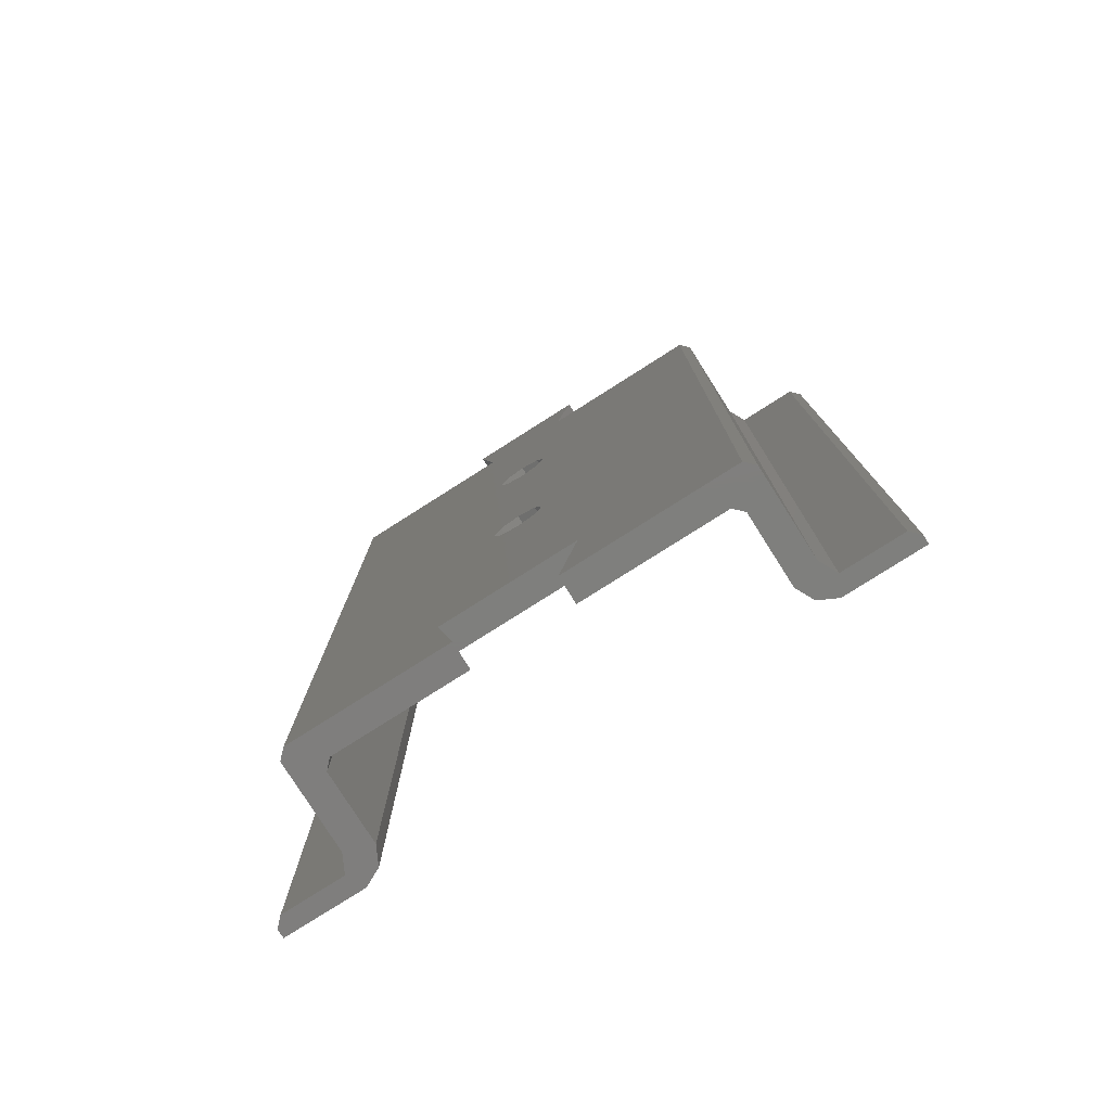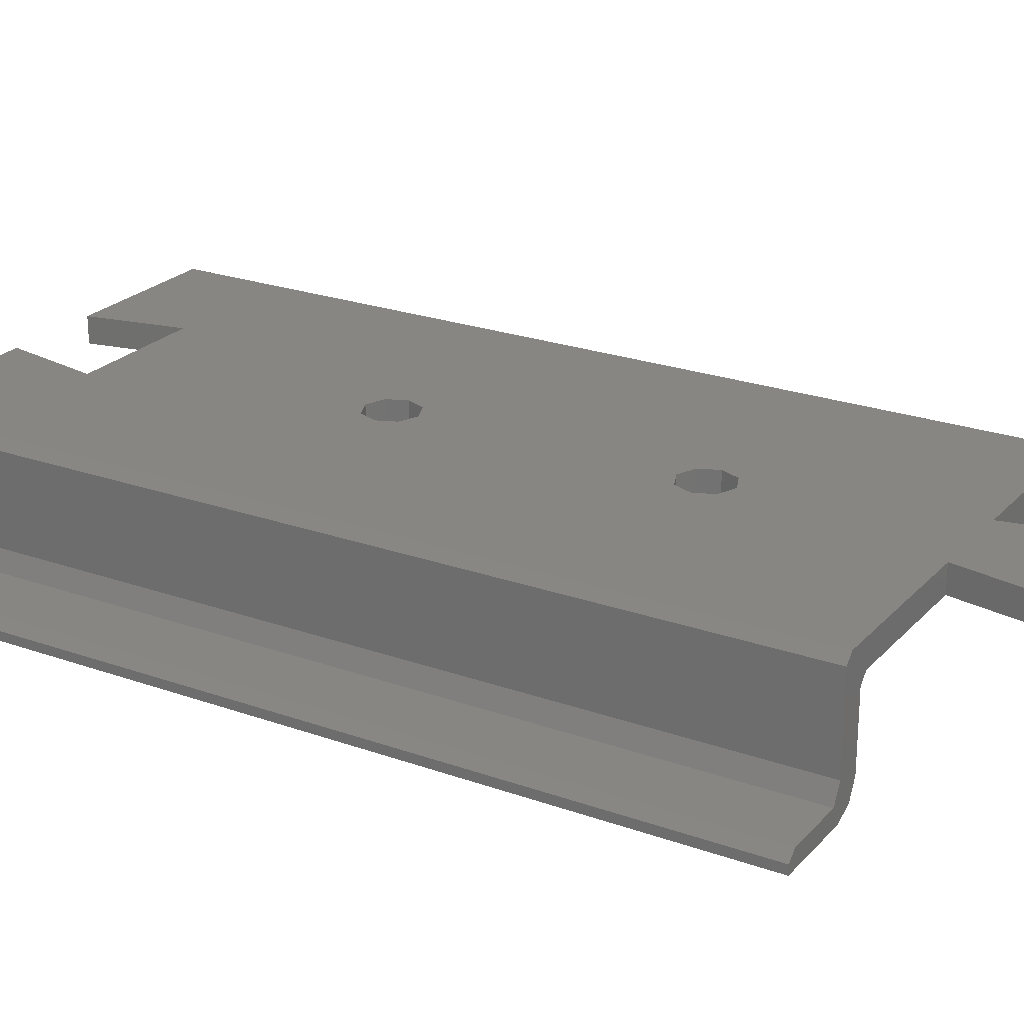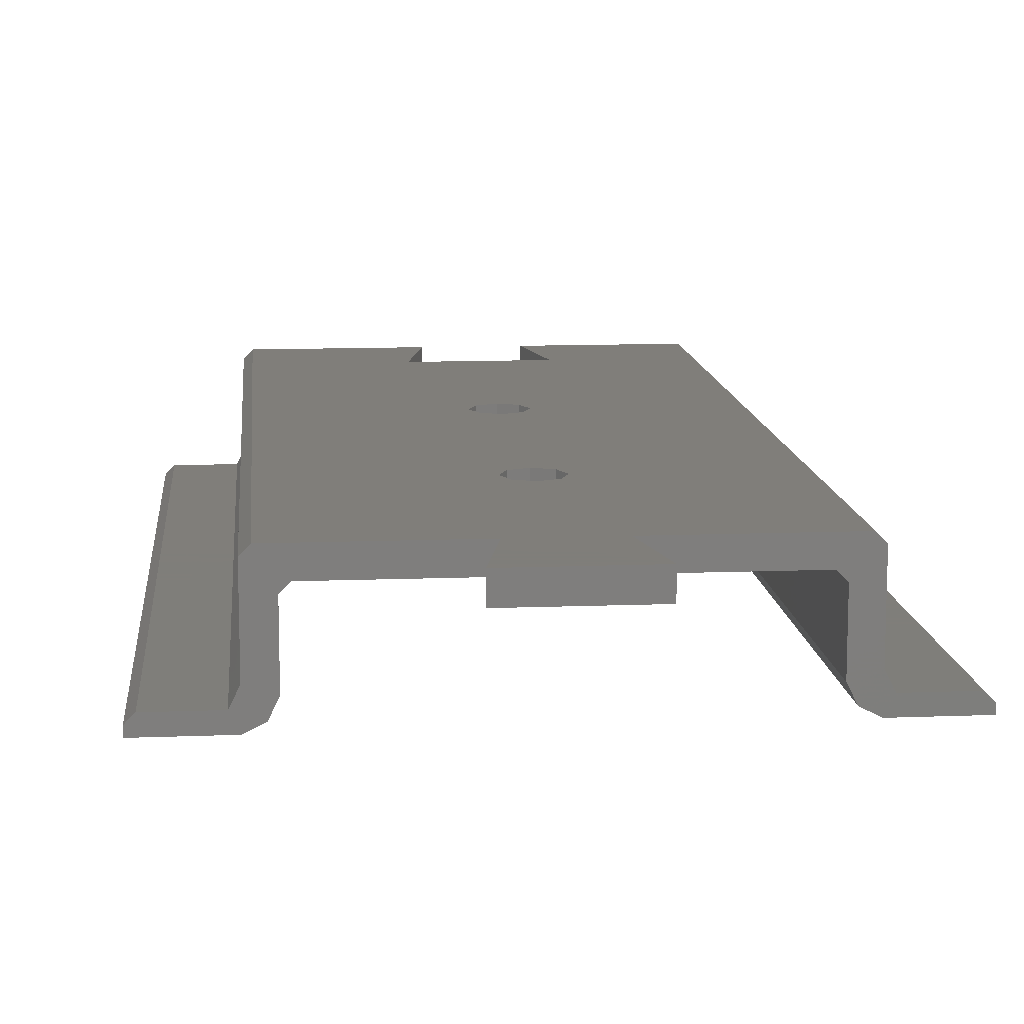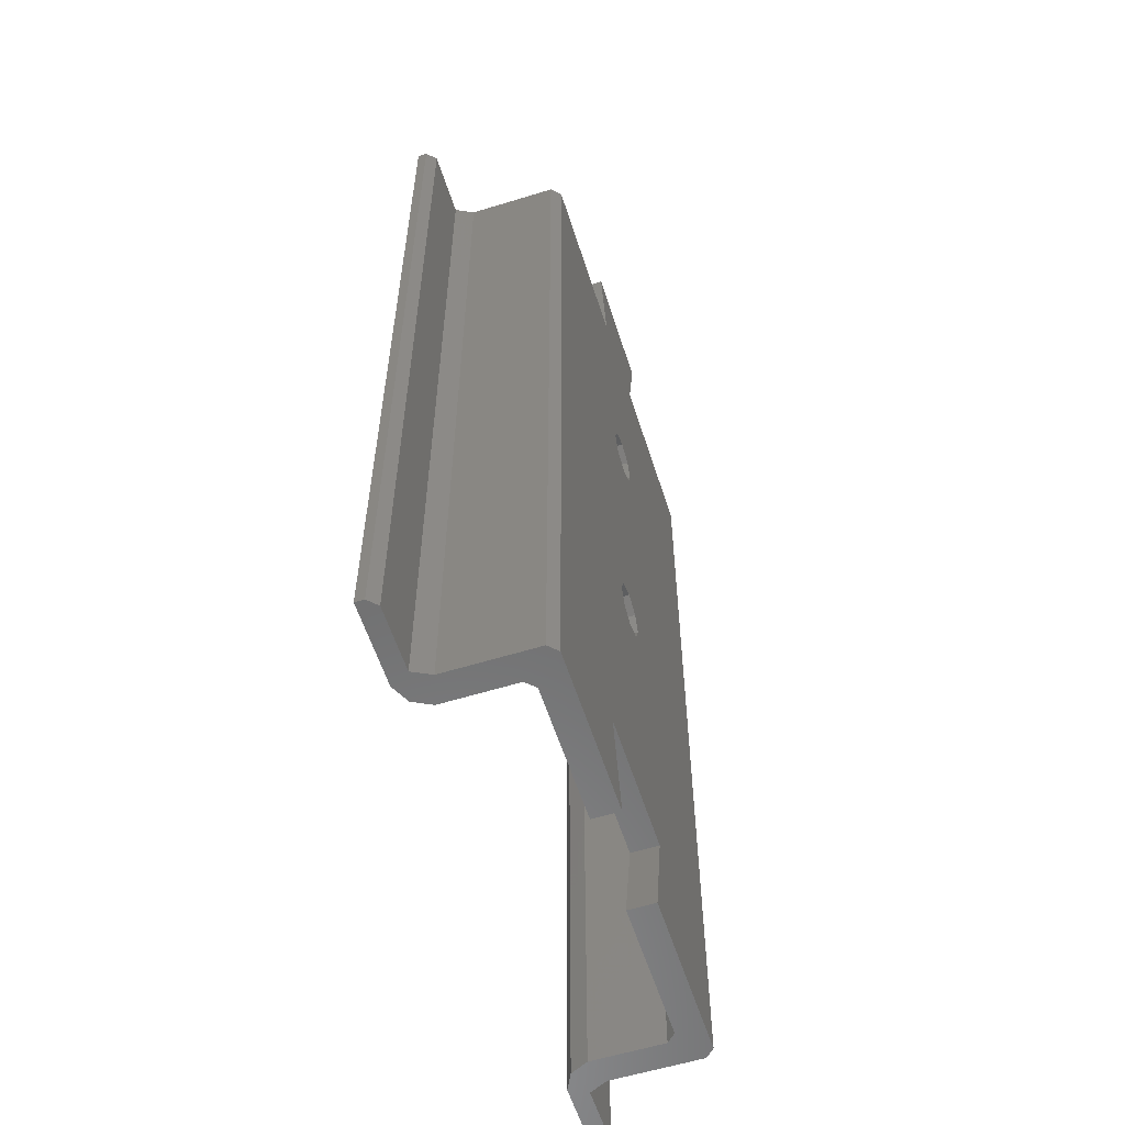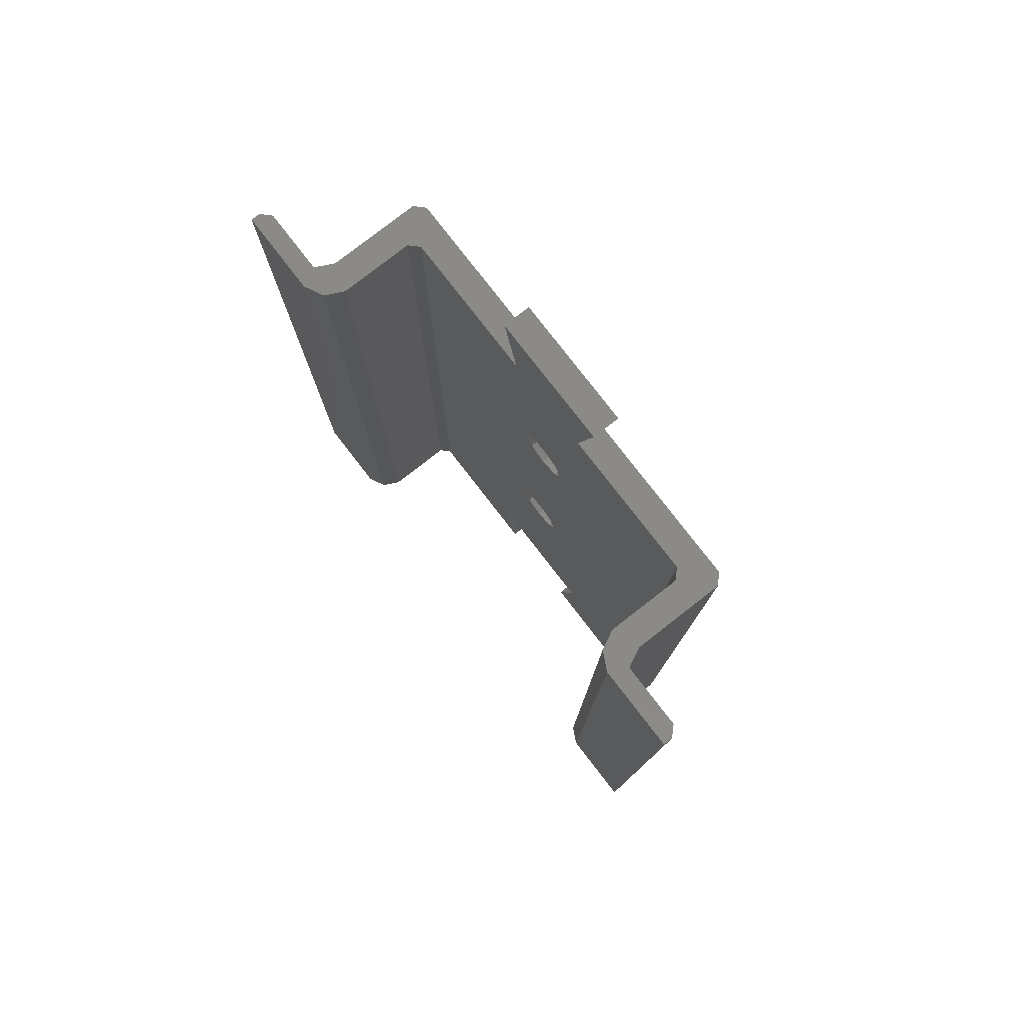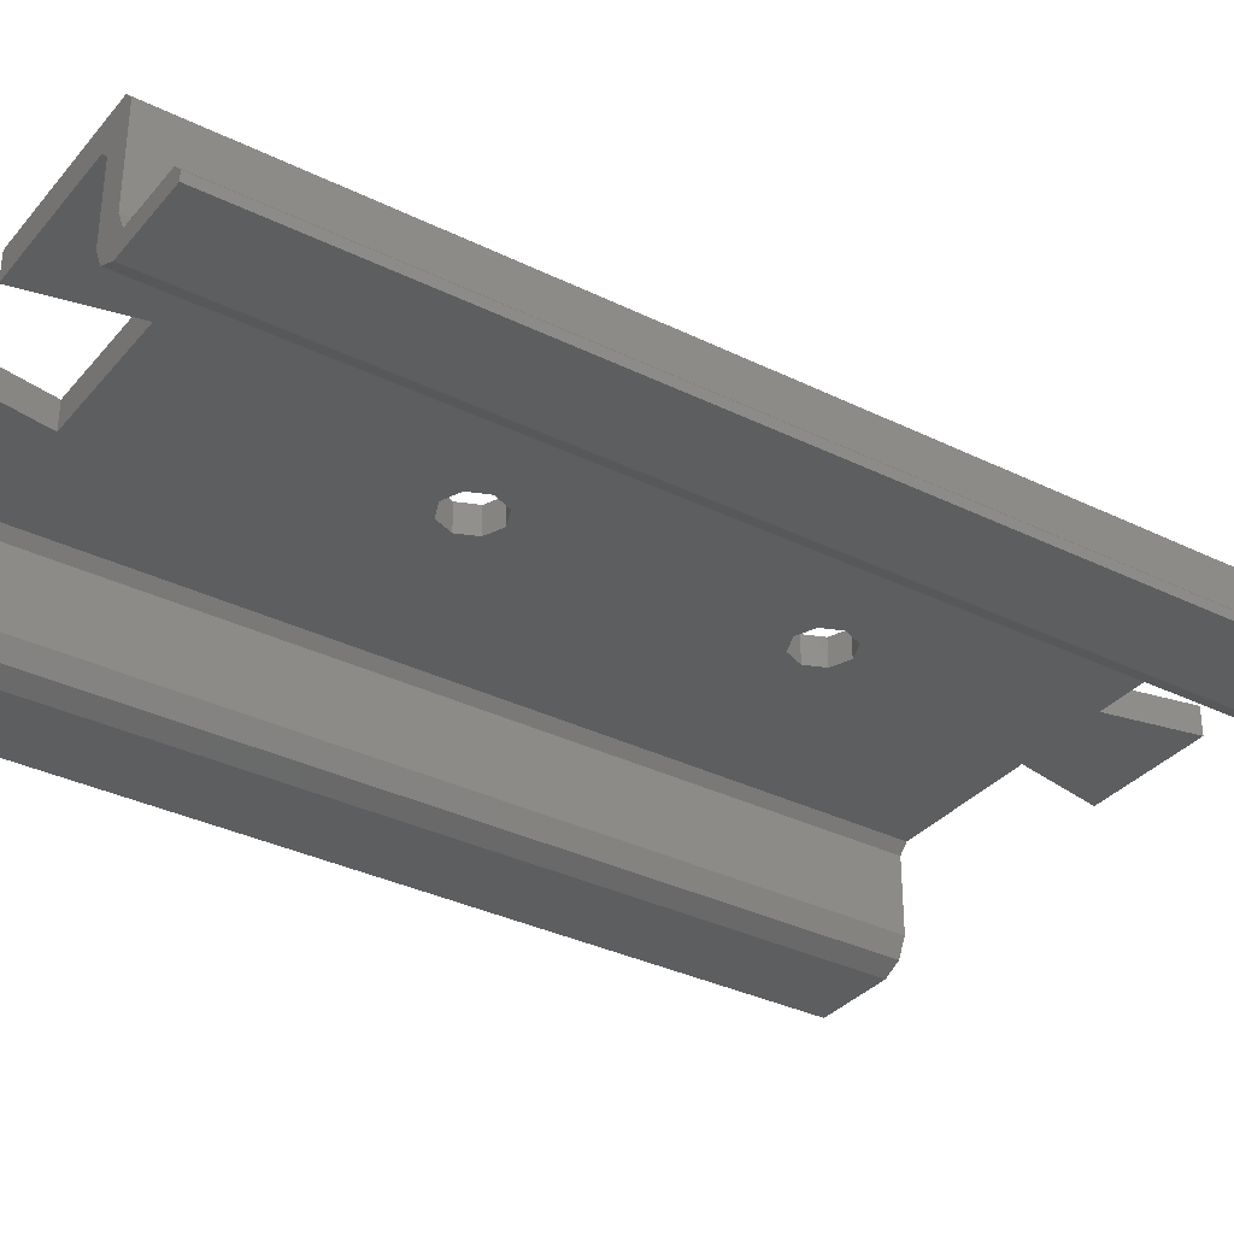
<metadata>
{"format":"stl","ext":"stl","renderer":"f3d","projection":"perspective","resolution":1024,"background":"white","views":[{"elev":-78.8,"azim":-147.6,"up":"+Z"},{"elev":23.6,"azim":-59.0,"up":"+Y"},{"elev":11.9,"azim":-5.3,"up":"+Y"},{"elev":-58.2,"azim":107.7,"up":"+Z"},{"elev":79.6,"azim":52.2,"up":"+Z"},{"elev":-33.9,"azim":-123.8,"up":"+Y"}]}
</metadata>
<code>
# stl→obj: 98 verts, 200 faces
v 0.5 0 50
v 0.5 0 0
v 5 0 0
v 5 0 50
v 0.5 0.5 0
v 1 1 0
v 4.5 1 0
v 5 2 0
v 5 7 0
v 5.5 7.5 0
v 7 6 0
v 14.98 7.5 0
v 6.5 5.5 0
v 6.5 1.5 0
v 6 0.5 0
v 14.98 6 0
v 0.5 0.5 50
v 4.5 1 50
v 6 0.5 50
v 1 1 50
v 5 2 50
v 6.5 1.5 50
v 20.02 6 50
v 7 6 50
v 28 6 50
v 29 0.5 50
v 28.5 5.5 50
v 28.5 1.5 50
v 30 0 50
v 30 2 50
v 30 7 50
v 34.5 0 50
v 30.5 1 50
v 20.02 7.5 50
v 5 7 50
v 5.5 7.5 50
v 14.98 6 50
v 14.98 7.5 50
v 6.5 5.5 50
v 29.5 7.5 50
v 34 1 50
v 34.5 0.5 50
v 13.9 6 5.4
v 17.5 6 19.33
v 16.44 6 19.77
v 21.6 6 5.4
v 16 6 20.83
v 16.44 6 21.89
v 28 6 0
v 20.52 6 0
v 16.44 6 36.44
v 19 6 20.83
v 18.56 6 19.77
v 17.5 6 22.33
v 18.56 6 21.89
v 16.44 6 38.56
v 17.5 6 39
v 17.5 6 36
v 16 6 37.5
v 18.56 6 38.56
v 19 6 37.5
v 18.56 6 36.44
v 13.9 7.5 5.4
v 17.5 7.5 19.33
v 16.44 7.5 19.77
v 17.5 7.5 22.33
v 18.56 7.5 21.89
v 16 7.5 37.5
v 15 7.5 49.9
v 20 7.5 49.9
v 19 7.5 37.5
v 21.6 7.5 5.4
v 29.5 7.5 0
v 20.52 7.5 0
v 17.5 7.5 39
v 18.56 7.5 38.56
v 16 7.5 20.83
v 16.44 7.5 38.56
v 16.44 7.5 36.44
v 17.5 7.5 36
v 18.56 7.5 36.44
v 16.44 7.5 21.89
v 19 7.5 20.83
v 18.56 7.5 19.77
v 14 6 54.9
v 14 7.5 54.9
v 21 6 54.9
v 21 7.5 54.9
v 30 7 0
v 30 2 0
v 30.5 1 0
v 34 1 0
v 34.5 0.5 0
v 34.5 0 0
v 30 0 0
v 29 0.5 0
v 28.5 1.5 0
v 28.5 5.5 0
f 1 2 3
f 4 1 3
f 2 5 3
f 3 5 6
f 3 6 7
f 3 7 8
f 8 9 10
f 8 10 3
f 11 10 12
f 13 10 11
f 14 3 13
f 3 10 13
f 15 3 14
f 11 12 16
f 2 1 5
f 5 1 17
f 17 1 4
f 18 17 19
f 19 17 4
f 18 20 17
f 21 18 22
f 23 24 25
f 26 27 28
f 29 27 26
f 30 27 29
f 27 31 25
f 30 31 27
f 32 33 29
f 33 30 29
f 34 23 31
f 35 24 36
f 31 23 25
f 37 24 23
f 37 38 24
f 36 24 38
f 39 21 22
f 22 18 19
f 34 31 40
f 41 32 42
f 41 33 32
f 35 39 24
f 35 21 39
f 4 3 15
f 19 4 15
f 19 15 14
f 22 19 14
f 22 14 13
f 39 22 13
f 39 13 11
f 24 39 11
f 43 11 16
f 24 11 43
f 44 45 46
f 47 48 24
f 49 46 50
f 51 24 49
f 52 53 49
f 54 24 48
f 55 24 54
f 49 24 55
f 53 44 49
f 49 55 52
f 56 57 25
f 49 44 46
f 58 51 49
f 59 24 51
f 56 24 59
f 57 60 25
f 25 24 56
f 61 62 49
f 25 61 49
f 25 60 61
f 62 58 49
f 43 47 24
f 43 45 47
f 43 46 45
f 16 12 63
f 43 16 63
f 64 63 65
f 66 40 67
f 68 69 70
f 71 34 40
f 72 40 73
f 74 72 73
f 10 36 63
f 10 63 12
f 75 70 76
f 66 71 40
f 76 70 34
f 77 69 68
f 78 68 70
f 77 68 79
f 77 79 80
f 71 66 81
f 82 81 66
f 81 82 77
f 81 77 80
f 78 70 75
f 63 36 38
f 63 38 69
f 63 69 77
f 63 77 65
f 76 34 71
f 67 40 83
f 63 64 84
f 63 84 83
f 63 83 40
f 63 40 72
f 9 35 10
f 10 35 36
f 8 21 9
f 9 21 35
f 7 18 8
f 8 18 21
f 6 20 7
f 7 20 18
f 5 17 6
f 6 17 20
f 85 86 37
f 38 86 69
f 37 86 38
f 87 85 37
f 23 87 37
f 87 34 88
f 88 34 70
f 23 34 87
f 73 40 89
f 89 40 31
f 30 90 89
f 31 30 89
f 91 90 30
f 33 91 30
f 91 33 92
f 92 33 41
f 92 41 93
f 93 41 42
f 32 94 93
f 42 32 93
f 29 95 94
f 32 29 94
f 26 96 95
f 29 26 95
f 97 96 28
f 28 96 26
f 97 28 98
f 98 28 27
f 25 49 98
f 27 25 98
f 50 74 49
f 49 74 73
f 49 73 89
f 98 89 90
f 91 92 93
f 91 93 94
f 91 94 95
f 90 91 97
f 98 90 97
f 91 95 97
f 49 89 98
f 97 95 96
f 72 74 46
f 46 74 50
f 72 46 63
f 63 46 43
f 45 65 77
f 47 45 77
f 44 64 65
f 45 44 65
f 53 84 64
f 44 53 64
f 83 84 52
f 52 84 53
f 83 52 67
f 67 52 55
f 67 55 66
f 66 55 54
f 66 54 82
f 82 54 48
f 77 82 48
f 47 77 48
f 51 79 68
f 59 51 68
f 58 80 79
f 51 58 79
f 62 81 80
f 58 62 80
f 71 81 61
f 61 81 62
f 71 61 76
f 76 61 60
f 76 60 75
f 75 60 57
f 75 57 78
f 78 57 56
f 68 78 56
f 59 68 56
f 86 88 69
f 69 88 70
f 86 85 87
f 88 86 87

</code>
